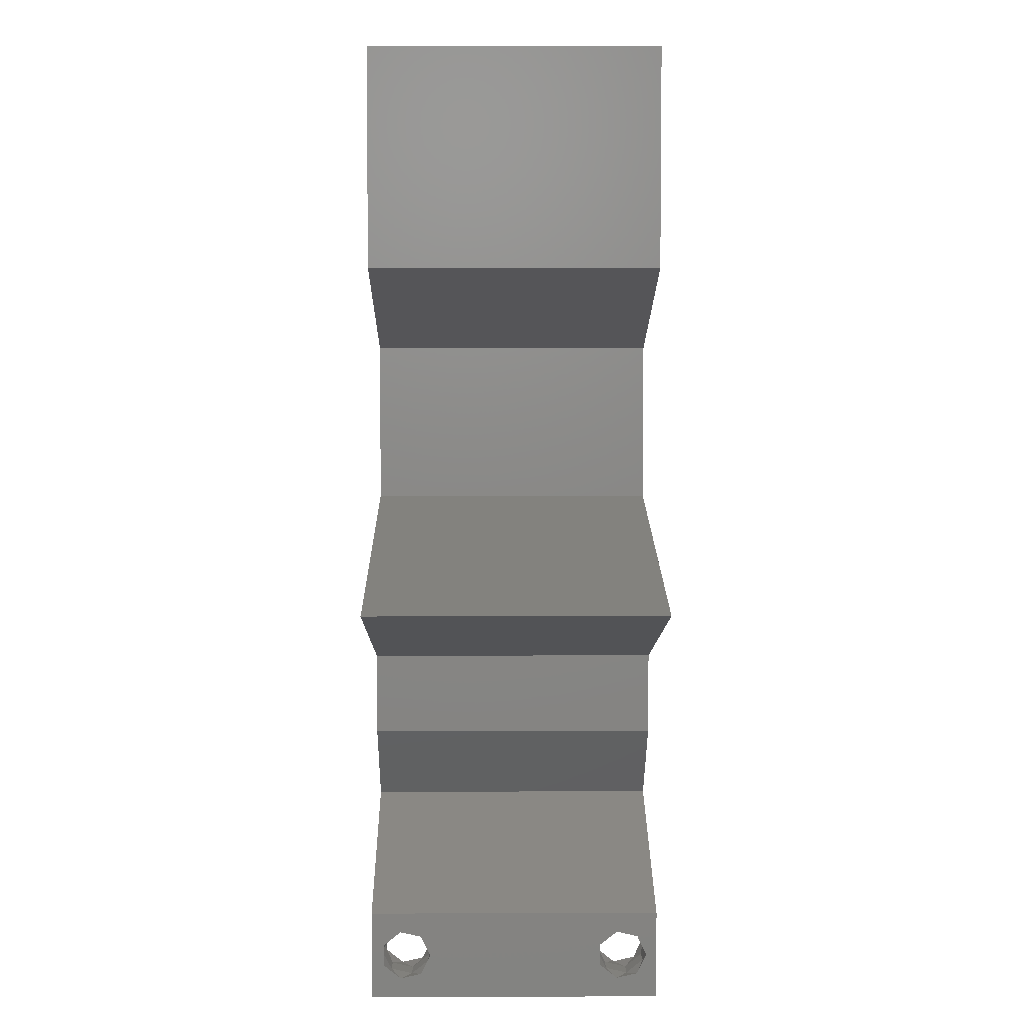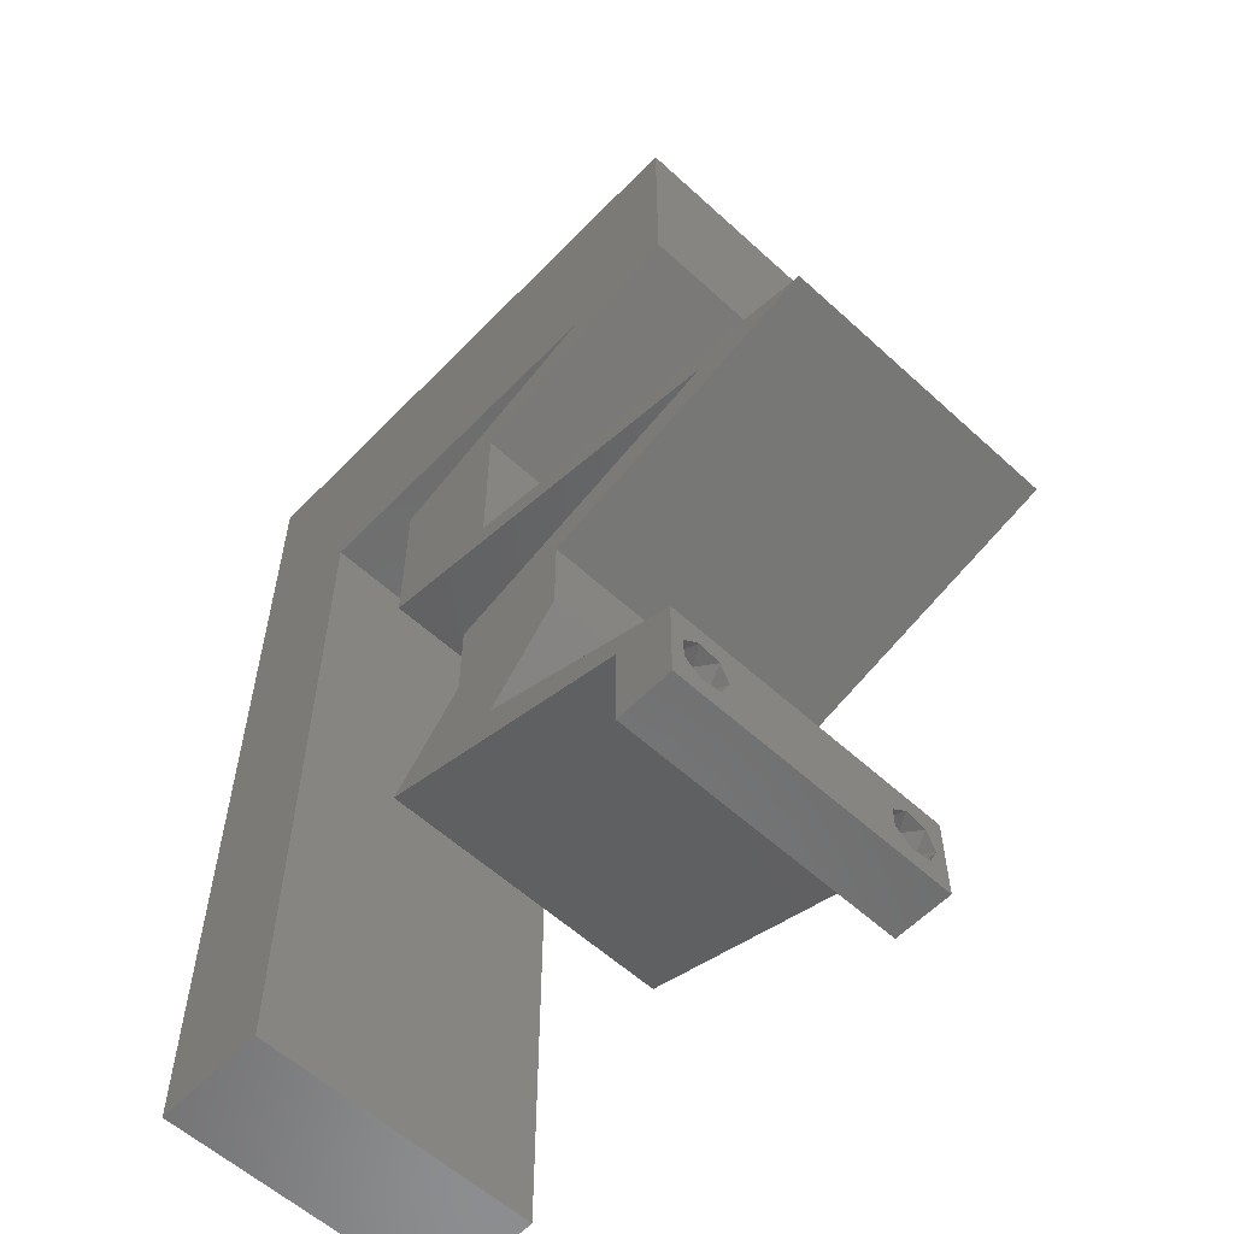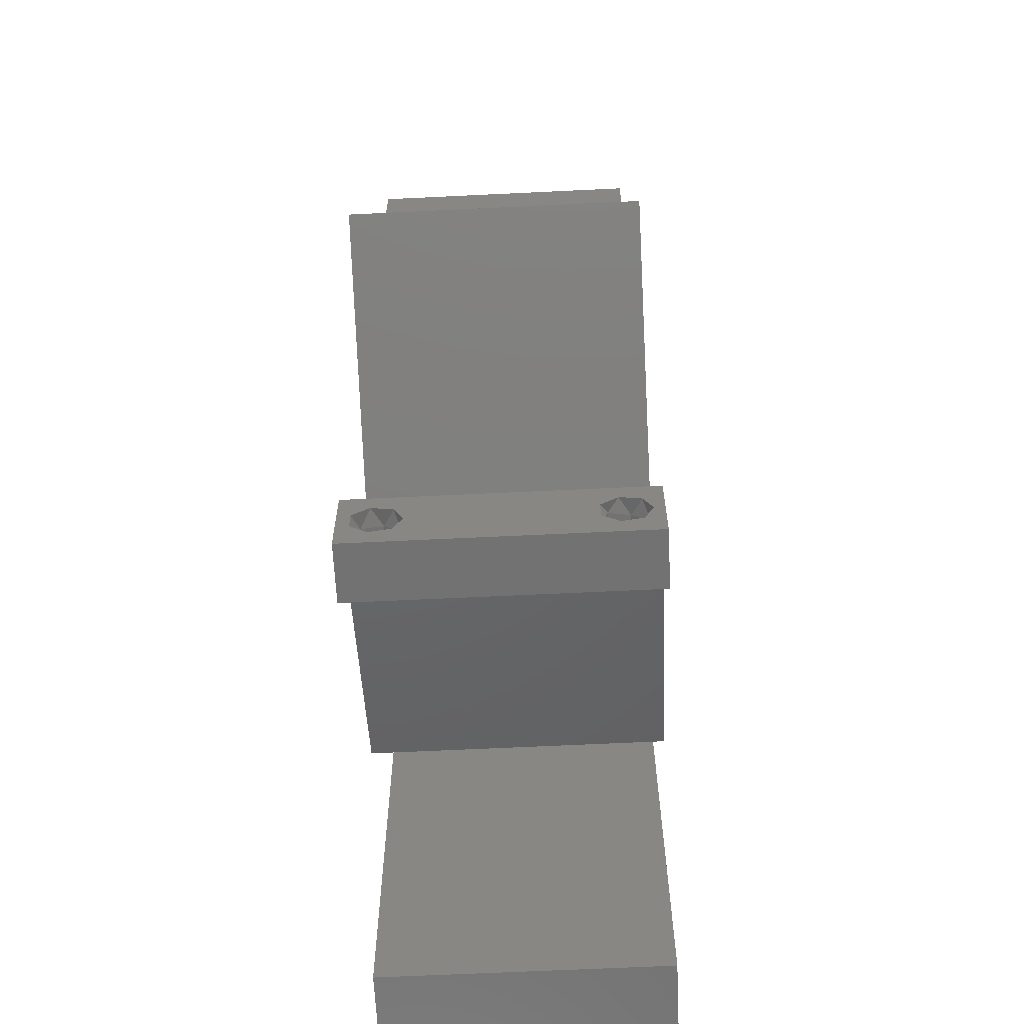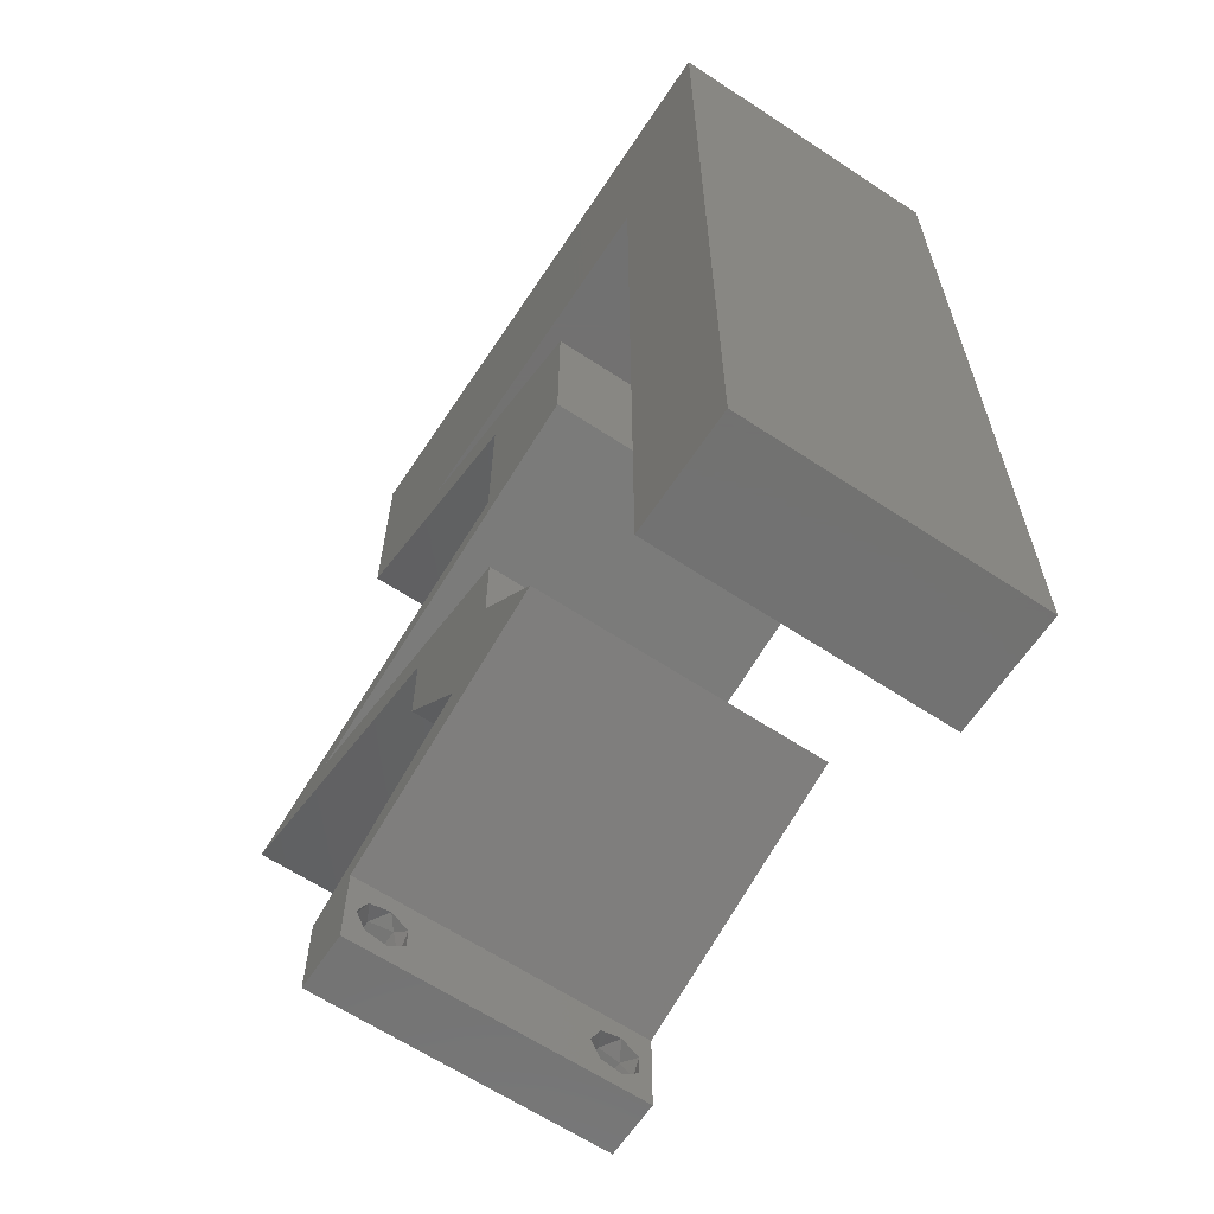
<metadata>
{"format":"stl","ext":"stl","renderer":"f3d","projection":"perspective","resolution":1024,"background":"white","views":[{"elev":5.0,"azim":89.4,"up":"+Y"},{"elev":-58.2,"azim":46.6,"up":"+Y"},{"elev":-64.0,"azim":92.8,"up":"+Y"},{"elev":-63.9,"azim":-123.6,"up":"+Y"}]}
</metadata>
<code>
# stl→obj: 287 verts, 578 faces
v 0.04 0 0.01
v 0.04 -0.006 0.01
v 0.04 -0.003738 0.003932
v 0.04 -0.003 0.0159
v 0.04 -0.004657 0.002778
v 0.04 -0.006 0
v 0.04 -0.004329 0.00134
v 0.04 -0.001671 0.00134
v 0.04 0 0
v 0.04 -0.001343 0.002778
v 0.04 -0.003 0.0007
v 0.04 -0.002262 0.01913
v 0.04 -0.001343 0.01798
v 0.04 0 0.02
v 0.04 -0.004657 0.01798
v 0.04 -0.003738 0.01913
v 0.04 -0.006 0.02
v 0.04 -0.001671 0.01654
v 0.04 -0.004329 0.01654
v 0.04 -0.002262 0.003932
v 0.036 -0.006 0.01
v 0.036 0 0.01
v 0.036 -0.003738 0.003932
v 0.036 -0.003 0.0159
v 0.036 -0.004329 0.00134
v 0.036 -0.006 0
v 0.036 -0.004657 0.002778
v 0.036 -0.001343 0.002778
v 0.036 0 0
v 0.036 -0.001671 0.00134
v 0.036 -0.003 0.0007
v 0.036 -0.001343 0.01798
v 0.036 -0.002262 0.01913
v 0.036 0 0.02
v 0.036 -0.003738 0.01913
v 0.036 -0.004657 0.01798
v 0.036 -0.006 0.02
v 0.036 -0.004329 0.01654
v 0.036 -0.001671 0.01654
v 0.036 -0.002262 0.003932
v 0 -0.006 0.02
v 0.008 -0.006 0.02
v 0.004 -0.003 0.02
v 0.008 0 0.02
v 0 0 0.02
v 0.016 0.03375 0.02
v 0.021 0.02959 0.02
v 0.02 0.03656 0.02
v 0.04 0.0525 0.02
v 0.04 0.06 0.02
v 0.03301 0.05194 0.02
v 0.024 0.03375 0.02
v 0.032 0.045 0.02
v 0.04 0.045 0.02
v 0.004 0.005812 0.02
v 0.023 0.01125 0.02
v 0.026 0.005625 0.02
v 0.02675 0.01033 0.02
v 0.03 0.06 0.02
v 0 0.06 0.02
v 0 0.048 0.02
v 0.0064 0.05297 0.02
v 0.02 0.045 0.02
v 0.0257 0.05195 0.02
v 0.016 0.02813 0.02
v 0.02 0.06 0.02
v 0.014 0.05183 0.02
v 0.024 0.03938 0.02
v 0.008 0.045 0.02
v 0.008 0.01125 0.02
v 0 0.012 0.02
v 0.008 0.0225 0.02
v 0 0.024 0.02
v 0.004364 0.01702 0.02
v 0.016 0.03938 0.02
v 0.01 0.06 0.02
v 0.024 0.02813 0.02
v 0.031 0.01125 0.02
v 0.031 0.01688 0.02
v 0.027 0.0132 0.02
v 0.038 -0.003 0.02
v 0.023 0.01688 0.02
v 0.033 0.02625 0.02
v 0.025 0.02625 0.02
v 0.043 0.0225 0.02
v 0.051 0.0225 0.02
v 0.042 0.02437 0.02
v 0.041 0.01969 0.02
v 0.033 0.01969 0.02
v 0.033 0.002812 0.02
v 0.027 0.002812 0.02
v 0.034 0.02438 0.02
v 0.032 0.04219 0.02
v 0.024 0.04219 0.02
v 0.018 0.005625 0.02
v 0 0.036 0.02
v 0.008 0.03375 0.02
v 0 -0.006 0.01
v 0 -0.003 0.015
v 0 0 0.01
v 0 -0.006 0
v 0 -0.003 0.005
v 0 0 0
v 0.004 -0.006 0.015
v 0.008 -0.006 0.01
v 0.004 -0.006 0.005
v 0.008 -0.006 0
v 0 0.009 0.0114
v 0 0.06 0
v 0 0.051 0.0086
v 0 0.06 0.01
v 0 0.048 0
v 0 0.0415 0.009767
v 0 0.03 0.01
v 0 0.036 0
v 0 0.024 0
v 0 0.0185 0.01023
v 0 0.012 0
v 0 0.005337 0.005128
v 0 0.05466 0.01487
v 0.004 -0.003 0
v 0.008 0 0
v 0.016 0.03375 0
v 0.02 0.03656 0
v 0.021 0.02959 0
v 0.04 0.0525 0
v 0.03301 0.05194 0
v 0.04 0.06 0
v 0.024 0.03375 0
v 0.032 0.045 0
v 0.04 0.045 0
v 0.004 0.005812 0
v 0.023 0.01125 0
v 0.02675 0.01033 0
v 0.026 0.005625 0
v 0.03 0.06 0
v 0.0064 0.05297 0
v 0.02 0.045 0
v 0.0257 0.05195 0
v 0.016 0.02813 0
v 0.014 0.05183 0
v 0.02 0.06 0
v 0.024 0.03938 0
v 0.008 0.045 0
v 0.008 0.01125 0
v 0.008 0.0225 0
v 0.004364 0.01702 0
v 0.016 0.03938 0
v 0.01 0.06 0
v 0.024 0.02813 0
v 0.031 0.01125 0
v 0.027 0.0132 0
v 0.031 0.01688 0
v 0.038 -0.003 0
v 0.023 0.01688 0
v 0.033 0.02625 0
v 0.025 0.02625 0
v 0.042 0.02437 0
v 0.051 0.0225 0
v 0.043 0.0225 0
v 0.041 0.01969 0
v 0.033 0.01969 0
v 0.033 0.002812 0
v 0.027 0.002812 0
v 0.034 0.02438 0
v 0.032 0.04219 0
v 0.024 0.04219 0
v 0.018 0.005625 0
v 0.008 0.03375 0
v 0.008 0 0.01
v 0.008 -0.003 0.015
v 0.008 -0.003 0.005
v 0.015 0.06 0.01134
v 0.025 0.06 0.008977
v 0.006575 0.06 0.007337
v 0.03344 0.06 0.01273
v 0.04 0.06 0.01
v 0.03407 0.06 0.005945
v 0.005798 0.06 0.01422
v 0.04 0.05261 0.007675
v 0.04 0.045 0.01
v 0.04 0.05541 0.01462
v 0.04 0.05025 0.01466
v 0.03117 0.0419 0.007851
v 0.024 0.03938 0.01
v 0.03426 0.04298 0.01391
v 0.02907 0.04116 0.01432
v 0.024 0.03656 0.015
v 0.024 0.03375 0.01
v 0.024 0.03656 0.005
v 0.024 0.02813 0.01
v 0.024 0.03094 0.005
v 0.024 0.03094 0.015
v 0.0375 0.02531 0.007962
v 0.04456 0.02384 0.006819
v 0.051 0.0225 0.01
v 0.03044 0.02678 0.006819
v 0.03025 0.02682 0.01363
v 0.0375 0.02531 0.01511
v 0.04475 0.0238 0.01363
v 0.031 0.01688 0.01
v 0.03859 0.01901 0.0122
v 0.04403 0.02054 0.007396
v 0.04517 0.02086 0.01403
v 0.036 0.01828 0.005
v 0.031 0.01125 0.01
v 0.031 0.01406 0.005
v 0.031 0.01406 0.015
v 0.0285 0.008437 0.015
v 0.026 0.005625 0.01
v 0.0285 0.008437 0.005
v 0.0331 0.002772 0.00765
v 0.03571 0.001722 0.01461
v 0.0309 0.003656 0.01465
v 0.02517 0.003384 0.007639
v 0.018 0.005625 0.01
v 0.02941 0.00206 0.01307
v 0.02342 0.00393 0.0142
v 0.0315 0.001406 0.005
v 0.0205 0.008438 0.015
v 0.023 0.01125 0.01
v 0.0205 0.008438 0.005
v 0.023 0.01688 0.01
v 0.023 0.01406 0.005
v 0.023 0.01406 0.015
v 0.043 0.0225 0.01
v 0.03541 0.02036 0.0122
v 0.02997 0.01884 0.007396
v 0.02883 0.01851 0.01403
v 0.038 0.02109 0.005
v 0.0295 0.02531 0.007962
v 0.02244 0.02678 0.006819
v 0.016 0.02813 0.01
v 0.03656 0.02384 0.006819
v 0.03675 0.0238 0.01363
v 0.0295 0.02531 0.01511
v 0.02225 0.02682 0.01363
v 0.016 0.03375 0.01
v 0.016 0.03094 0.005
v 0.016 0.03094 0.015
v 0.016 0.03938 0.01
v 0.016 0.03656 0.005
v 0.016 0.03656 0.015
v 0.02483 0.04248 0.007851
v 0.032 0.045 0.01
v 0.02174 0.04139 0.01391
v 0.02693 0.04322 0.01432
v 0.02254 0.045 0.01085
v 0.01506 0.045 0.007015
v 0.0148 0.045 0.0136
v 0.008 0.045 0.01
v 0.008 0.01565 0.01042
v 0.008 0.02917 0.009603
v 0.008 0.007047 0.007402
v 0.008 0.03793 0.0126
v 0.008 0.005828 0.01463
v 0.008 0.03916 0.005375
v 0.03873 -0.003738 0.01607
v 0.03727 -0.002262 0.01607
v 0.03726 -0.003758 0.01608
v 0.03871 -0.002229 0.01608
v 0.03727 -0.004657 0.01722
v 0.03873 -0.004329 0.01866
v 0.03875 -0.004657 0.01722
v 0.03725 -0.004329 0.01866
v 0.03727 -0.001671 0.01866
v 0.03873 -0.001343 0.01722
v 0.03875 -0.001671 0.01866
v 0.03725 -0.001343 0.01722
v 0.03798 -0.002989 0.0193
v 0.03685 -0.003 0.0193
v 0.03914 -0.003005 0.0193
v 0.03727 -0.002262 0.0008684
v 0.03873 -0.003738 0.0008684
v 0.03726 -0.003758 0.0008785
v 0.03874 -0.002242 0.0008785
v 0.03727 -0.004657 0.002022
v 0.03873 -0.004329 0.00346
v 0.03875 -0.004657 0.002022
v 0.03727 -0.003 0.0041
v 0.03875 -0.003 0.0041
v 0.03725 -0.004329 0.00346
v 0.03873 -0.001343 0.002022
v 0.03725 -0.001343 0.002022
v 0.03798 -0.001664 0.003451
v 0.03913 -0.001674 0.003464
v 0.03684 -0.001671 0.00346
f 1 2 3
f 1 4 2
f 5 6 7
f 8 9 10
f 11 9 8
f 7 6 11
f 12 13 14
f 15 16 17
f 16 14 17
f 12 14 16
f 6 9 11
f 10 9 1
f 14 18 1
f 13 18 14
f 2 19 17
f 19 15 17
f 2 6 5
f 1 18 4
f 4 19 2
f 20 1 3
f 10 1 20
f 3 2 5
f 21 22 23
f 21 24 22
f 25 26 27
f 28 29 30
f 30 29 31
f 31 26 25
f 32 33 34
f 35 36 37
f 34 35 37
f 37 36 38
f 33 35 34
f 34 39 32
f 29 26 31
f 27 26 21
f 21 37 38
f 22 39 34
f 22 29 28
f 21 38 24
f 24 39 22
f 27 21 23
f 23 22 40
f 40 22 28
f 41 42 43
f 44 45 43
f 46 47 48
f 49 50 51
f 47 52 48
f 53 54 51
f 45 44 55
f 56 57 58
f 50 59 51
f 60 61 62
f 63 53 64
f 54 49 51
f 46 65 47
f 64 66 67
f 52 68 48
f 69 63 67
f 70 71 55
f 59 66 64
f 72 73 74
f 75 46 48
f 76 60 62
f 77 52 47
f 78 79 80
f 66 76 67
f 63 64 67
f 64 53 51
f 37 17 81
f 82 56 80
f 61 69 62
f 42 44 43
f 45 41 43
f 71 70 74
f 14 34 81
f 69 67 62
f 59 64 51
f 67 76 62
f 78 80 58
f 80 56 58
f 71 45 55
f 83 77 84
f 84 77 47
f 85 86 87
f 86 85 88
f 79 82 80
f 79 88 89
f 57 78 58
f 17 14 81
f 14 90 34
f 34 37 81
f 90 91 34
f 87 92 85
f 88 85 89
f 65 84 47
f 44 70 55
f 73 71 74
f 87 83 92
f 83 84 92
f 70 72 74
f 54 53 93
f 94 68 93
f 68 94 48
f 79 89 82
f 56 95 57
f 95 91 57
f 57 91 90
f 94 75 48
f 53 94 93
f 69 61 96
f 97 69 96
f 97 96 73
f 72 97 73
f 98 99 100
f 45 99 41
f 101 102 103
f 100 102 98
f 41 99 98
f 100 99 45
f 98 102 101
f 103 102 100
f 42 104 105
f 98 104 41
f 101 106 98
f 105 106 107
f 41 104 42
f 105 104 98
f 107 106 101
f 98 106 105
f 45 108 100
f 109 110 111
f 112 110 109
f 71 108 45
f 113 114 96
f 115 114 113
f 115 113 112
f 96 114 73
f 116 114 115
f 117 114 116
f 73 117 71
f 61 113 96
f 118 117 116
f 73 114 117
f 103 119 118
f 60 120 61
f 61 110 113
f 118 108 117
f 118 119 108
f 61 120 110
f 117 108 71
f 113 110 112
f 111 120 60
f 100 119 103
f 108 119 100
f 110 120 111
f 101 121 107
f 122 121 103
f 123 124 125
f 126 127 128
f 125 124 129
f 130 127 131
f 103 132 122
f 133 134 135
f 128 127 136
f 109 137 112
f 138 139 130
f 131 127 126
f 123 125 140
f 139 141 142
f 129 124 143
f 144 141 138
f 145 132 118
f 136 139 142
f 146 147 116
f 148 124 123
f 149 137 109
f 150 125 129
f 142 141 149
f 138 141 139
f 139 127 130
f 151 152 153
f 26 154 6
f 155 152 133
f 112 137 144
f 107 121 122
f 103 121 101
f 118 147 145
f 9 154 29
f 144 137 141
f 136 127 139
f 141 137 149
f 151 134 152
f 152 134 133
f 118 132 103
f 156 157 150
f 157 125 150
f 158 159 160
f 159 161 160
f 153 152 155
f 153 162 161
f 135 134 151
f 6 154 9
f 9 29 163
f 29 154 26
f 163 29 164
f 158 160 165
f 161 162 160
f 140 125 157
f 122 132 145
f 116 147 118
f 158 165 156
f 156 165 157
f 145 147 146
f 131 166 130
f 143 167 166
f 143 124 167
f 153 155 162
f 133 135 168
f 168 135 164
f 164 135 163
f 167 124 148
f 166 167 130
f 144 115 112
f 169 115 144
f 116 115 169
f 146 116 169
f 170 171 105
f 42 171 44
f 122 172 107
f 105 172 170
f 44 171 170
f 105 171 42
f 107 172 105
f 170 172 122
f 149 173 142
f 59 174 66
f 173 174 142
f 66 174 173
f 149 175 173
f 59 176 174
f 142 174 136
f 66 173 76
f 109 175 149
f 111 175 109
f 50 176 59
f 177 176 50
f 174 178 136
f 173 179 76
f 176 178 174
f 175 179 173
f 136 178 128
f 128 178 177
f 60 179 111
f 76 179 60
f 111 179 175
f 177 178 176
f 128 180 126
f 126 180 131
f 177 180 128
f 131 180 181
f 50 182 177
f 181 183 54
f 49 182 50
f 54 183 49
f 180 182 183
f 183 182 49
f 181 180 183
f 177 182 180
f 181 184 131
f 166 184 143
f 143 184 185
f 54 186 181
f 185 187 68
f 93 186 54
f 181 186 184
f 68 187 93
f 185 184 187
f 184 186 187
f 187 186 93
f 131 184 166
f 52 188 68
f 185 188 189
f 143 190 129
f 189 190 185
f 68 188 185
f 189 188 52
f 185 190 143
f 129 190 189
f 191 192 189
f 189 193 191
f 77 193 52
f 129 192 150
f 52 193 189
f 191 193 77
f 189 192 129
f 150 192 191
f 156 194 158
f 159 195 196
f 191 197 150
f 150 197 156
f 158 195 159
f 194 198 199
f 199 200 194
f 196 200 86
f 77 198 191
f 197 198 194
f 194 200 195
f 86 200 87
f 83 198 77
f 156 197 194
f 194 195 158
f 87 199 83
f 199 198 83
f 87 200 199
f 191 198 197
f 195 200 196
f 201 202 79
f 79 202 88
f 159 203 161
f 196 203 159
f 88 204 86
f 161 205 153
f 86 204 196
f 153 205 201
f 203 205 161
f 202 205 203
f 88 202 204
f 201 205 202
f 202 203 204
f 204 203 196
f 206 207 201
f 201 208 206
f 78 208 79
f 153 207 151
f 79 208 201
f 206 208 78
f 201 207 153
f 151 207 206
f 78 209 206
f 210 209 57
f 135 211 210
f 206 211 151
f 57 209 78
f 206 209 210
f 151 211 135
f 210 211 206
f 135 212 163
f 163 212 9
f 9 212 1
f 210 212 135
f 1 213 14
f 57 214 210
f 90 214 57
f 14 213 90
f 214 213 212
f 90 213 214
f 212 213 1
f 214 212 210
f 2 17 37
f 21 2 37
f 26 6 21
f 6 2 21
f 164 215 168
f 168 215 216
f 34 217 22
f 91 217 34
f 216 218 95
f 22 219 29
f 95 218 91
f 29 219 164
f 217 219 22
f 215 219 217
f 216 215 218
f 164 219 215
f 215 217 218
f 218 217 91
f 95 220 216
f 221 220 56
f 133 222 221
f 216 222 168
f 56 220 95
f 216 220 221
f 168 222 133
f 221 222 216
f 223 224 221
f 221 225 223
f 82 225 56
f 133 224 155
f 56 225 221
f 223 225 82
f 221 224 133
f 155 224 223
f 226 227 85
f 85 227 89
f 155 228 162
f 223 228 155
f 89 229 82
f 162 230 160
f 82 229 223
f 160 230 226
f 228 230 162
f 227 230 228
f 89 227 229
f 226 230 227
f 227 228 229
f 229 228 223
f 165 231 157
f 140 232 233
f 226 234 160
f 160 234 165
f 157 232 140
f 231 235 236
f 236 237 231
f 233 237 65
f 85 235 226
f 234 235 231
f 231 237 232
f 65 237 84
f 92 235 85
f 165 234 231
f 231 232 157
f 84 236 92
f 236 235 92
f 84 237 236
f 226 235 234
f 232 237 233
f 238 239 233
f 233 240 238
f 46 240 65
f 140 239 123
f 65 240 233
f 238 240 46
f 233 239 140
f 123 239 238
f 241 242 238
f 75 243 46
f 238 243 241
f 123 242 148
f 46 243 238
f 241 243 75
f 238 242 123
f 148 242 241
f 241 244 148
f 167 244 130
f 130 244 245
f 75 246 241
f 245 247 53
f 94 246 75
f 241 246 244
f 53 247 94
f 245 244 247
f 244 246 247
f 247 246 94
f 148 244 167
f 245 248 130
f 130 248 138
f 53 248 245
f 63 248 53
f 138 249 144
f 69 250 63
f 144 249 251
f 248 249 138
f 251 250 69
f 250 248 63
f 250 249 248
f 251 249 250
f 146 252 145
f 72 253 97
f 122 254 170
f 69 255 251
f 146 253 252
f 252 253 72
f 145 254 122
f 97 255 69
f 252 256 254
f 253 257 255
f 70 252 72
f 169 253 146
f 70 256 252
f 169 257 253
f 144 257 169
f 44 256 70
f 252 254 145
f 253 255 97
f 170 256 44
f 251 257 144
f 255 257 251
f 254 256 170
f 4 24 258
f 24 4 259
f 258 24 260
f 259 4 261
f 262 263 264
f 263 262 265
f 266 267 268
f 267 266 269
f 258 262 264
f 270 263 265
f 262 258 260
f 267 269 261
f 269 259 261
f 270 265 271
f 263 270 272
f 266 268 270
f 16 15 263
f 33 32 266
f 38 36 262
f 263 15 264
f 262 36 265
f 18 13 267
f 266 32 269
f 15 19 264
f 13 12 268
f 36 35 265
f 267 13 268
f 32 39 269
f 19 4 258
f 19 258 264
f 39 24 259
f 266 270 271
f 39 259 269
f 38 262 260
f 270 268 272
f 33 266 271
f 16 263 272
f 268 12 272
f 265 35 271
f 18 267 261
f 12 16 272
f 35 33 271
f 4 18 261
f 24 38 260
f 31 11 273
f 11 31 274
f 274 31 275
f 273 11 276
f 277 278 279
f 278 280 281
f 278 277 282
f 280 278 282
f 273 283 284
f 274 277 279
f 280 285 281
f 283 273 276
f 277 274 275
f 281 285 286
f 285 280 287
f 284 283 285
f 3 5 278
f 8 10 283
f 25 27 277
f 23 40 280
f 3 278 281
f 278 5 279
f 23 280 282
f 277 27 282
f 28 30 284
f 5 7 279
f 20 3 281
f 27 23 282
f 30 31 273
f 7 11 274
f 30 273 284
f 7 274 279
f 284 285 287
f 285 283 286
f 25 277 275
f 8 283 276
f 283 10 286
f 280 40 287
f 28 284 287
f 20 281 286
f 10 20 286
f 40 28 287
f 11 8 276
f 31 25 275

</code>
